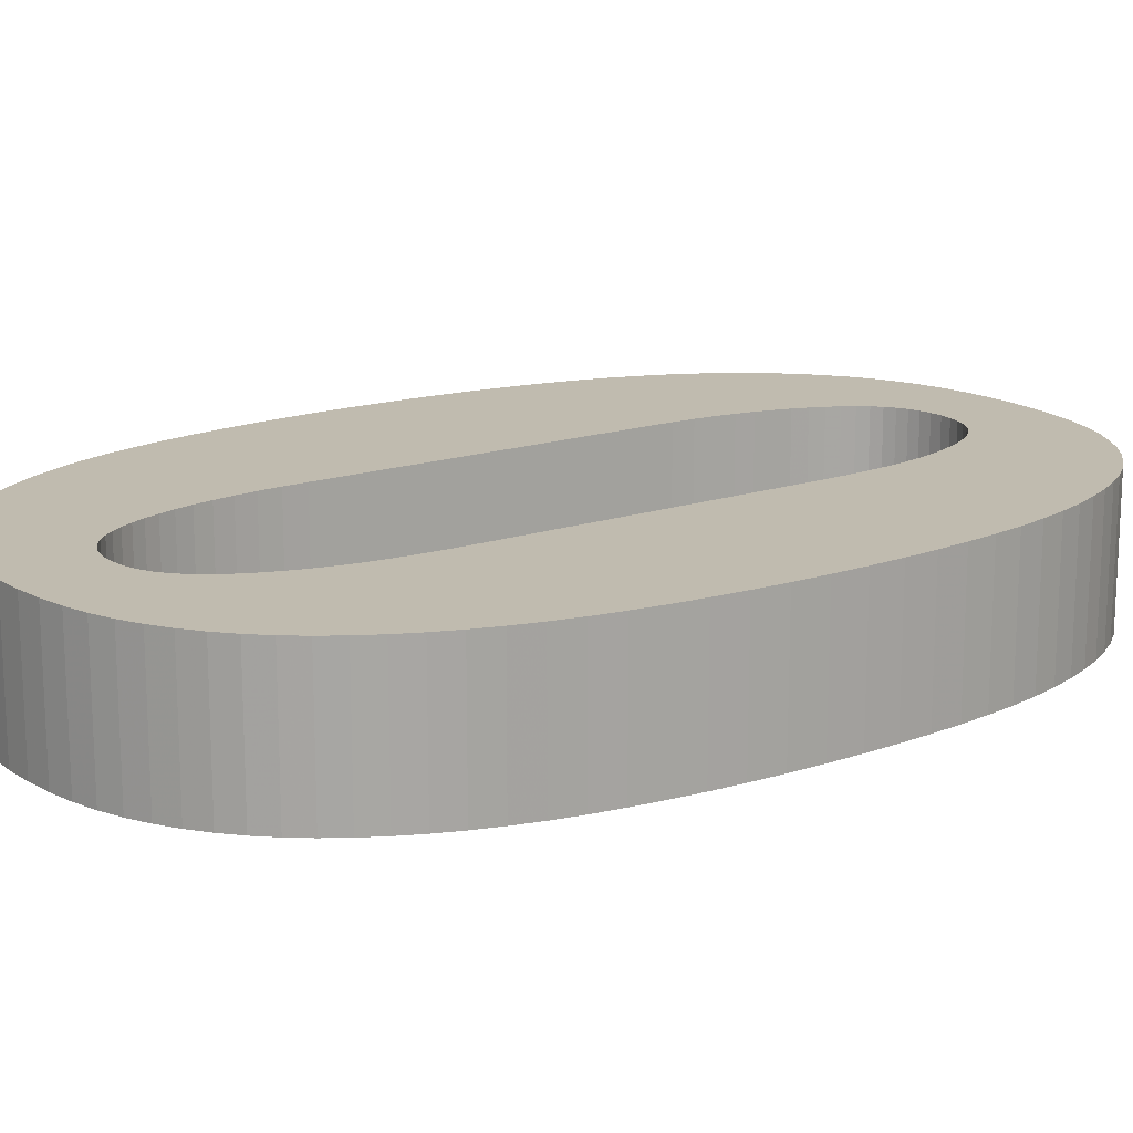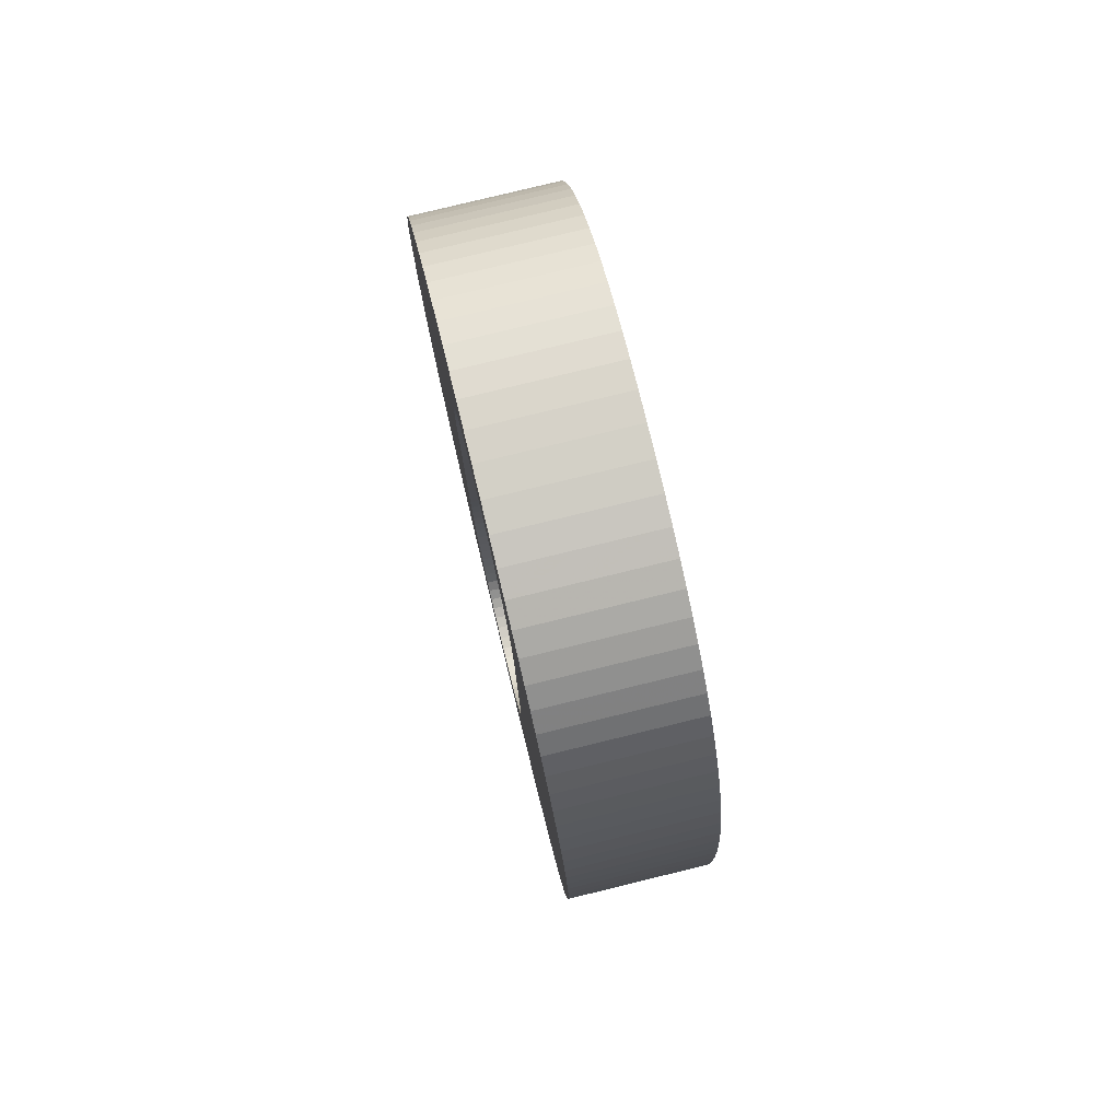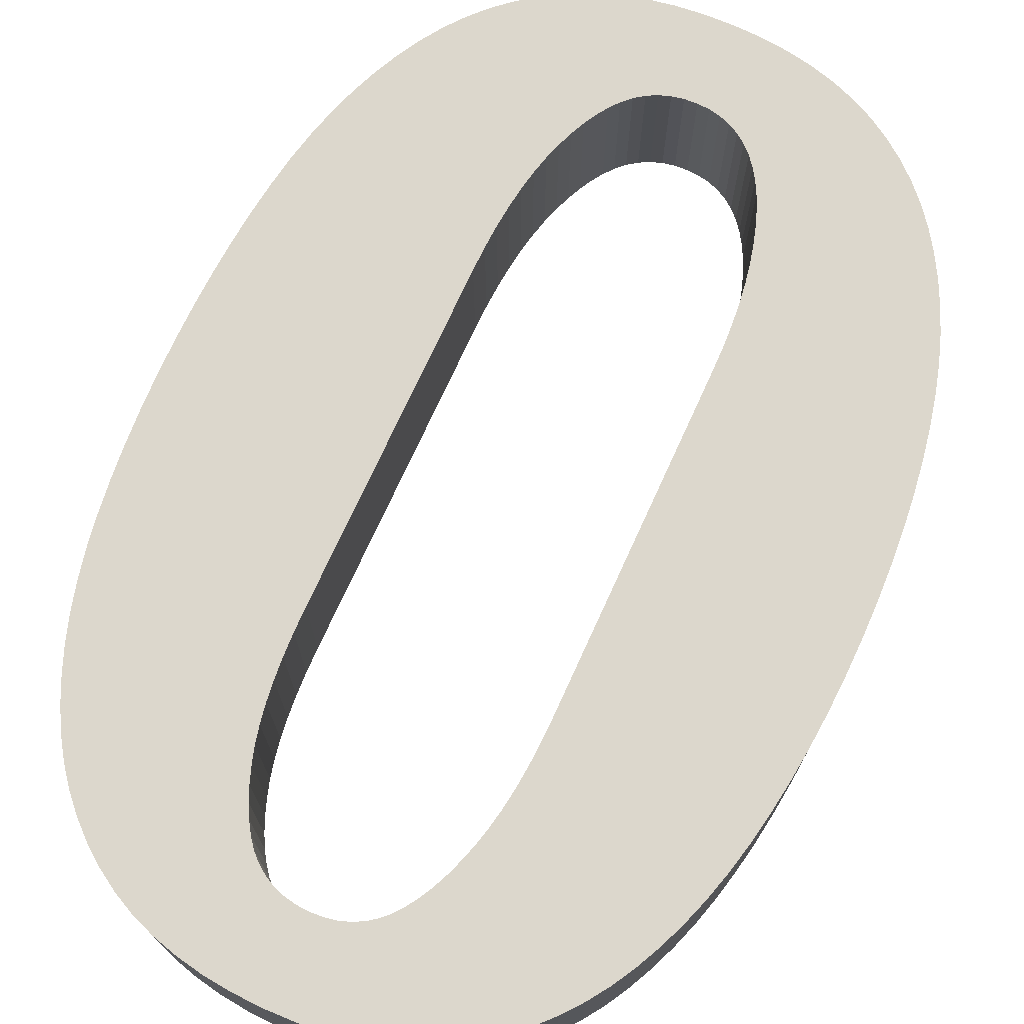
<metadata>
{"format":"obj","ext":"obj","renderer":"f3d","projection":"perspective","resolution":1024,"background":"white","views":[{"elev":16.0,"azim":-125.3,"up":"+Z"},{"elev":79.3,"azim":-103.7,"up":"+Y"},{"elev":72.8,"azim":24.5,"up":"+Z"}]}
</metadata>
<code>
o obj_0
v -12.72 		-12.27 		0
v -11.93 		2.19 		0
v -11.52 		1.933 		0
v -9.332 		-0.812 		0
v -21.79 		-9.445 		0
v -21.72 		-10.13 		0
v -11.13 		1.641 		0
v -21.72 		-10.13 		2.971
v -9.332 		-0.812 		2.971
v -10.77 		1.315 		0
v -21.79 		-9.445 		2.971
v -13.73 		0.53 		2.971
v -9.12 		-1.33 		2.971
v -8.345 		-9.455 		2.971
v -8.292 		-8.748 		2.971
v -10.43 		0.954 		0
v -13.57 		0.329 		2.971
v -10.12 		0.559 		0
v -9.83 		0.13 		0
v -12.65 		-10.83 		2.971
v -8.769 		-12.06 		2.971
v -13.91 		0.707 		2.971
v -8.63 		-11.45 		2.971
v -8.514 		-10.81 		2.971
v -8.419 		-10.14 		2.971
v -21.86 		-8.005 		0
v -13.42 		0.101 		0
v -14.11 		0.852 		2.971
v -21.86 		-8.005 		2.971
v -13.57 		0.329 		0
v -9.12 		-1.33 		0
v -9.569 		-0.326 		0
v -9.569 		-0.326 		2.971
v -13.73 		0.53 		0
v -9.83 		-14.67 		2.971
v -9.569 		-14.21 		2.971
v -9.332 		-13.72 		2.971
v -9.12 		-13.2 		2.971
v -13.91 		0.707 		0
v -8.769 		-12.06 		0
v -12.68 		-11.81 		0
v -14.11 		0.852 		0
v -8.63 		-11.45 		0
v -12.66 		-11.34 		0
v -12.65 		-3.73 		0
v -12.65 		-3.73 		2.971
v -14.31 		0.965 		0
v -12.65 		-10.83 		0
v -8.514 		-10.81 		0
v -12.66 		-3.223 		0
v -12.66 		-3.223 		2.971
v -8.419 		-10.14 		0
v -12.68 		-2.743 		0
v -13.89 		2.83 		0
v -13.36 		2.73 		0
v -12.68 		-2.743 		2.971
v -12.85 		2.59 		0
v -12.38 		2.41 		0
v -21.63 		-10.79 		0
v -21.63 		-10.79 		2.971
v -12.72 		-2.29 		0
v -12.72 		-2.29 		2.971
v -14.54 		1.046 		0
v -21.53 		-11.43 		0
v -21.53 		-11.43 		2.971
v -12.78 		-1.863 		0
v -21.4 		-12.05 		0
v -14.78 		1.094 		0
v -21.4 		-12.05 		2.971
v -12.78 		-1.863 		2.971
v -12.86 		-1.463 		0
v -15.03 		1.11 		0
v -12.86 		-1.463 		2.971
v -12.95 		-1.09 		0
v -15.29 		1.094 		0
v -17.47 		-10.83 		2.971
v -12.95 		-1.09 		2.971
v -17.47 		-10.83 		0
v -15.54 		1.046 		0
v -13.05 		-0.751 		0
v -13.05 		-0.751 		2.971
v -17.46 		-11.34 		2.971
v -17.46 		-11.34 		0
v -15.78 		0.965 		0
v -13.16 		-0.439 		0
v -13.16 		-0.439 		2.971
v -17.44 		-11.81 		2.971
v -17.44 		-11.81 		0
v -15.99 		0.852 		0
v -13.29 		-0.155 		0
v -13.29 		-0.155 		2.971
v -17.4 		-12.27 		2.971
v -16.19 		0.707 		0
v -17.4 		-12.27 		0
v -16.37 		0.53 		0
v -14.44 		2.89 		0
v -8.292 		-5.772 		0
v -8.292 		-5.772 		2.971
v -8.261 		-6.509 		2.971
v -20.37 		-14.67 		0
v -8.261 		-6.509 		0
v -20.37 		-14.67 		2.971
v -20.09 		-15.1 		0
v -8.345 		-5.06 		0
v -20.09 		-15.1 		2.971
v -8.345 		-5.06 		2.971
v -16.24 		2.83 		0
v -15.65 		2.89 		0
v -15.03 		2.91 		0
v -19.78 		-15.5 		0
v -19.78 		-15.5 		2.971
v -16.53 		0.329 		0
v -19.44 		-15.86 		0
v -19.44 		-15.86 		2.971
v -16.68 		0.101 		0
v -19.07 		-16.19 		0
v -19.07 		-16.19 		2.971
v -20.37 		0.13 		0
v -17.35 		-12.69 		2.971
v -20.09 		0.559 		0
v -17.35 		-12.69 		0
v -19.78 		0.954 		0
v -19.44 		1.315 		0
v -19.07 		1.641 		0
v -18.68 		1.933 		0
v -18.25 		2.19 		0
v -17.8 		2.41 		0
v -17.31 		2.59 		0
v -16.8 		2.73 		0
v -17.28 		-13.08 		2.971
v -17.28 		-13.08 		0
v -17.19 		-13.45 		2.971
v -17.19 		-13.45 		0
v -17.08 		-13.8 		2.971
v -17.08 		-13.8 		0
v -8.932 		-1.879 		0
v -8.769 		-2.459 		0
v -8.63 		-3.07 		0
v -8.514 		-3.709 		0
v -16.97 		-14.11 		2.971
v -16.97 		-14.11 		0
v -16.84 		-14.4 		2.971
v -16.84 		-14.4 		0
v -16.7 		-14.67 		2.971
v -16.7 		-14.67 		0
v -16.55 		-14.9 		2.971
v -16.55 		-14.9 		0
v -16.39 		-15.11 		2.971
v -16.39 		-15.11 		0
v -21.24 		-12.63 		0
v -21.24 		-12.63 		2.971
v -21.06 		-13.19 		0
v -21.06 		-13.19 		2.971
v -20.85 		-13.71 		0
v -20.85 		-13.71 		2.971
v -20.62 		-14.21 		0
v -20.62 		-14.21 		2.971
v -18.68 		-16.49 		0
v -18.68 		-16.49 		2.971
v -18.25 		-16.75 		0
v -18.25 		-16.75 		2.971
v -8.419 		-4.372 		0
v -8.25 		-7.27 		0
v -8.261 		-8.019 		0
v -17.8 		-16.97 		0
v -8.345 		-9.455 		0
v -8.292 		-8.748 		0
v -16.82 		-0.155 		0
v -16.95 		-0.439 		0
v -17.06 		-0.751 		0
v -12.72 		-12.27 		2.971
v -17.17 		-1.09 		0
v -12.68 		-11.81 		2.971
v -17.26 		-1.463 		0
v -12.66 		-11.34 		2.971
v -17.34 		-1.863 		0
v -17.39 		-2.29 		0
v -17.44 		-2.743 		0
v -11.15 		-16.19 		0
v -17.46 		-3.223 		0
v -11.15 		-16.19 		2.971
v -17.47 		-3.73 		0
v -10.78 		-15.86 		0
v -10.78 		-15.86 		2.971
v -10.44 		-15.5 		0
v -10.44 		-15.5 		2.971
v -10.12 		-15.1 		0
v -10.12 		-15.1 		2.971
v -9.83 		-14.67 		0
v -21.63 		-3.703 		0
v -21.53 		-3.07 		0
v -21.4 		-2.459 		0
v -21.24 		-1.879 		0
v -21.06 		-1.33 		0
v -20.85 		-0.812 		0
v -20.62 		-0.326 		0
v -9.569 		-14.21 		0
v -9.332 		-13.72 		0
v -9.12 		-13.2 		0
v -21.87 		-7.25 		0
v -21.86 		-6.489 		0
v -21.83 		-5.754 		0
v -21.79 		-5.045 		0
v -21.72 		-4.361 		0
v -8.932 		-12.64 		0
v -8.932 		-12.64 		2.971
v -13.17 		-14.11 		0
v -13.17 		-14.11 		2.971
v -13.06 		-13.8 		0
v -13.06 		-13.8 		2.971
v -12.95 		-13.45 		0
v -12.95 		-13.45 		2.971
v -12.86 		-13.08 		0
v -12.86 		-13.08 		2.971
v -12.78 		-12.69 		0
v -12.78 		-12.69 		2.971
v -16.21 		-15.28 		0
v -16.21 		-15.28 		2.971
v -16.01 		-15.42 		0
v -16.01 		-15.42 		2.971
v -15.8 		-15.53 		0
v -15.8 		-15.53 		2.971
v -15.57 		-15.61 		0
v -15.57 		-15.61 		2.971
v -15.33 		-15.65 		0
v -15.33 		-15.65 		2.971
v -15.07 		-15.67 		0
v -15.07 		-15.67 		2.971
v -14.81 		-15.65 		0
v -14.81 		-15.65 		2.971
v -14.56 		-15.61 		0
v -14.56 		-15.61 		2.971
v -14.33 		-15.53 		0
v -14.33 		-15.53 		2.971
v -14.12 		-15.42 		0
v -14.12 		-15.42 		2.971
v -13.93 		-15.28 		0
v -13.93 		-15.28 		2.971
v -13.75 		-15.11 		0
v -13.75 		-15.11 		2.971
v -13.59 		-14.9 		0
v -13.59 		-14.9 		2.971
v -13.44 		-14.67 		0
v -13.44 		-14.67 		2.971
v -13.3 		-14.4 		0
v -13.3 		-14.4 		2.971
v -21.83 		-8.737 		0
v -21.83 		-8.737 		2.971
v -17.8 		-16.97 		2.971
v -17.32 		-17.15 		0
v -17.32 		-17.15 		2.971
v -16.8 		-17.29 		0
v -16.8 		-17.29 		2.971
v -16.25 		-17.39 		0
v -16.25 		-17.39 		2.971
v -15.67 		-17.45 		0
v -15.67 		-17.45 		2.971
v -15.05 		-17.47 		0
v -15.05 		-17.47 		2.971
v -14.46 		-17.45 		0
v -14.46 		-17.45 		2.971
v -13.91 		-17.39 		0
v -13.91 		-17.39 		2.971
v -13.38 		-17.29 		0
v -13.38 		-17.29 		2.971
v -12.87 		-17.15 		0
v -12.87 		-17.15 		2.971
v -12.4 		-16.97 		0
v -12.4 		-16.97 		2.971
v -11.95 		-16.75 		0
v -11.95 		-16.75 		2.971
v -11.54 		-16.49 		0
v -11.54 		-16.49 		2.971
v -11.93 		2.19 		2.971
v -12.38 		2.41 		2.971
v -12.85 		2.59 		2.971
v -13.36 		2.73 		2.971
v -13.89 		2.83 		2.971
v -13.42 		0.101 		2.971
v -14.31 		0.965 		2.971
v -14.44 		2.89 		2.971
v -15.03 		2.91 		2.971
v -15.65 		2.89 		2.971
v -16.24 		2.83 		2.971
v -14.54 		1.046 		2.971
v -14.78 		1.094 		2.971
v -15.03 		1.11 		2.971
v -15.29 		1.094 		2.971
v -15.54 		1.046 		2.971
v -15.78 		0.965 		2.971
v -15.99 		0.852 		2.971
v -16.19 		0.707 		2.971
v -16.37 		0.53 		2.971
v -16.8 		2.73 		2.971
v -17.31 		2.59 		2.971
v -17.8 		2.41 		2.971
v -18.25 		2.19 		2.971
v -18.68 		1.933 		2.971
v -19.07 		1.641 		2.971
v -19.44 		1.315 		2.971
v -19.78 		0.954 		2.971
v -20.09 		0.559 		2.971
v -20.37 		0.13 		2.971
v -16.53 		0.329 		2.971
v -16.68 		0.101 		2.971
v -8.514 		-3.709 		2.971
v -8.63 		-3.07 		2.971
v -8.769 		-2.459 		2.971
v -8.932 		-1.879 		2.971
v -8.419 		-4.372 		2.971
v -8.261 		-8.019 		2.971
v -8.25 		-7.27 		2.971
v -16.82 		-0.155 		2.971
v -16.95 		-0.439 		2.971
v -17.06 		-0.751 		2.971
v -17.17 		-1.09 		2.971
v -17.26 		-1.463 		2.971
v -17.34 		-1.863 		2.971
v -17.39 		-2.29 		2.971
v -17.44 		-2.743 		2.971
v -17.46 		-3.223 		2.971
v -17.47 		-3.73 		2.971
v -20.62 		-0.326 		2.971
v -20.85 		-0.812 		2.971
v -21.06 		-1.33 		2.971
v -21.24 		-1.879 		2.971
v -21.4 		-2.459 		2.971
v -21.53 		-3.07 		2.971
v -21.63 		-3.703 		2.971
v -21.72 		-4.361 		2.971
v -21.79 		-5.045 		2.971
v -21.83 		-5.754 		2.971
v -21.86 		-6.489 		2.971
v -21.87 		-7.25 		2.971
v -9.83 		0.13 		2.971
v -10.12 		0.559 		2.971
v -10.43 		0.954 		2.971
v -10.77 		1.315 		2.971
v -11.13 		1.641 		2.971
v -11.52 		1.933 		2.971
g group_0_15277357
f 5 6 8
f 5 8 11
f 279 91 339
f 16 18 80
f 80 85 16
f 74 80 18
f 19 74 18
f 17 279 340
f 14 15 20
f 175 23 20
f 25 20 24
f 14 20 25
f 30 3 27
f 4 9 13
f 4 13 31
f 32 33 9
f 32 9 4
f 39 58 34
f 55 57 42
f 34 2 30
f 40 43 23
f 40 23 21
f 43 40 44
f 43 49 24
f 43 24 23
f 50 45 46
f 50 46 51
f 49 52 25
f 49 25 24
f 53 50 51
f 53 51 56
f 47 55 42
f 55 47 54
f 39 42 57
f 57 58 39
f 58 2 34
f 3 30 2
f 6 59 60
f 6 60 8
f 61 53 56
f 61 56 62
f 59 64 65
f 59 65 60
f 66 61 62
f 66 62 70
f 64 67 69
f 64 69 65
f 68 96 63
f 71 66 70
f 71 70 73
f 63 54 47
f 72 109 68
f 74 71 73
f 74 73 77
f 76 78 182
f 79 108 75
f 80 74 77
f 80 77 81
f 78 76 82
f 78 82 83
f 84 107 79
f 85 80 81
f 85 81 86
f 83 82 87
f 83 87 88
f 89 129 84
f 75 109 72
f 90 85 86
f 90 86 91
f 88 87 92
f 88 92 94
f 93 128 89
f 95 127 93
f 54 63 96
f 97 98 99
f 97 99 101
f 100 102 157
f 100 103 105
f 100 105 102
f 108 79 107
f 109 75 108
f 96 68 109
f 103 110 111
f 103 111 105
f 110 113 114
f 110 114 111
f 116 117 114
f 116 114 113
f 121 94 119
f 92 119 94
f 121 119 130
f 121 130 131
f 124 125 115
f 112 115 125
f 126 112 125
f 115 168 124
f 123 124 168
f 127 95 126
f 128 93 127
f 129 89 128
f 107 84 129
f 95 112 126
f 168 169 123
f 122 123 169
f 176 195 174
f 178 180 192
f 131 130 132
f 131 132 133
f 133 132 134
f 133 134 135
f 135 134 140
f 135 140 141
f 61 66 31
f 136 61 31
f 139 45 138
f 137 53 136
f 4 31 66
f 32 71 19
f 141 140 142
f 141 142 143
f 137 138 50
f 143 142 144
f 143 144 145
f 53 137 50
f 145 144 146
f 145 146 147
f 61 136 53
f 147 146 148
f 147 148 149
f 66 71 4
f 50 138 45
f 32 4 71
f 162 45 139
f 149 148 218
f 151 69 150
f 67 150 69
f 85 90 10
f 150 152 153
f 150 153 151
f 7 10 90
f 152 154 155
f 152 155 153
f 90 27 7
f 74 19 71
f 154 156 157
f 154 157 155
f 156 100 157
f 10 16 85
f 3 7 27
f 116 158 159
f 116 159 117
f 158 160 161
f 158 161 159
f 97 101 45
f 104 45 162
f 97 45 104
f 101 163 45
f 48 45 163
f 48 163 164
f 48 164 167
f 52 166 14
f 52 14 25
f 167 15 14
f 167 14 166
f 120 122 170
f 170 172 120
f 118 120 172
f 41 1 171
f 41 171 173
f 174 118 172
f 169 170 122
f 44 41 173
f 44 173 175
f 48 44 175
f 48 175 20
f 193 194 177
f 190 191 182
f 272 179 181
f 179 183 184
f 179 184 181
f 183 185 186
f 183 186 184
f 118 174 196
f 204 190 182
f 185 187 188
f 185 188 186
f 187 189 35
f 187 35 188
f 195 176 194
f 176 177 194
f 177 178 193
f 196 174 195
f 192 193 178
f 197 36 35
f 197 35 189
f 198 37 36
f 198 36 197
f 199 38 37
f 199 37 198
f 205 206 38
f 205 38 199
f 202 182 201
f 203 182 202
f 180 182 191
f 191 192 180
f 203 204 182
f 201 182 200
f 247 26 78
f 21 206 205
f 21 205 40
f 209 207 208
f 209 208 210
f 211 209 210
f 211 210 212
f 213 211 212
f 213 212 214
f 215 213 214
f 215 214 216
f 216 171 215
f 1 215 171
f 217 149 218
f 219 217 218
f 219 218 220
f 221 219 220
f 221 220 222
f 223 221 222
f 223 222 224
f 225 223 224
f 225 224 226
f 227 225 226
f 227 226 228
f 229 227 228
f 229 228 230
f 231 229 230
f 231 230 232
f 233 231 232
f 233 232 234
f 235 233 234
f 235 234 236
f 237 235 236
f 237 236 238
f 239 237 238
f 239 238 240
f 241 239 240
f 241 240 242
f 243 241 242
f 243 242 244
f 245 243 244
f 245 244 246
f 246 208 245
f 207 245 208
f 248 29 247
f 26 247 29
f 247 5 11
f 247 11 248
f 160 165 249
f 160 249 161
f 165 250 251
f 165 251 249
f 250 252 253
f 250 253 251
f 252 254 255
f 252 255 253
f 254 256 257
f 254 257 255
f 256 258 259
f 256 259 257
f 259 258 260
f 259 260 261
f 260 262 263
f 260 263 261
f 264 265 263
f 264 263 262
f 266 267 265
f 266 265 264
f 268 269 267
f 268 267 266
f 270 271 269
f 270 269 268
f 272 273 271
f 272 271 270
f 181 273 272
f 275 274 58
f 2 58 274
f 58 57 276
f 58 276 275
f 57 55 277
f 57 277 276
f 55 54 278
f 55 278 277
f 54 281 278
f 27 90 91
f 27 91 279
f 30 27 279
f 30 279 17
f 34 30 17
f 34 17 12
f 34 12 22
f 34 22 39
f 39 22 28
f 39 28 42
f 42 28 280
f 42 280 47
f 54 96 281
f 109 282 96
f 281 96 282
f 109 108 283
f 109 283 282
f 108 107 284
f 108 284 283
f 280 285 63
f 280 63 47
f 63 285 286
f 63 286 68
f 68 286 287
f 68 287 72
f 72 287 288
f 72 288 75
f 75 288 289
f 75 289 79
f 79 289 290
f 79 290 84
f 84 290 291
f 84 291 89
f 89 291 292
f 89 292 93
f 93 292 293
f 93 293 95
f 294 284 129
f 107 129 284
f 129 128 295
f 129 295 294
f 128 127 296
f 128 296 295
f 127 126 297
f 127 297 296
f 126 125 298
f 126 298 297
f 125 124 299
f 125 299 298
f 124 123 300
f 124 300 299
f 123 122 301
f 123 301 300
f 122 120 302
f 122 302 301
f 120 118 303
f 120 303 302
f 118 323 303
f 293 304 112
f 293 112 95
f 112 304 305
f 112 305 115
f 138 307 306
f 138 306 139
f 137 308 307
f 137 307 138
f 136 309 308
f 136 308 137
f 31 13 309
f 31 309 136
f 38 216 37
f 206 171 38
f 21 173 206
f 23 175 21
f 216 214 37
f 188 35 212
f 35 36 214
f 36 37 214
f 208 246 184
f 184 186 208
f 212 210 188
f 214 212 35
f 216 38 171
f 148 146 161
f 161 249 148
f 249 251 218
f 251 253 220
f 228 226 259
f 220 218 251
f 230 261 232
f 263 265 234
f 265 267 236
f 242 273 244
f 104 106 98
f 104 98 97
f 275 276 22
f 22 12 275
f 162 310 106
f 162 106 104
f 186 188 210
f 210 208 186
f 181 184 246
f 246 244 181
f 306 310 162
f 306 162 139
f 43 48 49
f 52 49 48
f 166 52 48
f 44 48 43
f 167 166 48
f 167 164 311
f 167 311 15
f 287 286 282
f 28 277 280
f 285 280 278
f 28 22 276
f 277 28 276
f 281 285 278
f 164 163 312
f 164 312 311
f 99 312 163
f 99 163 101
f 334 29 76
f 277 278 280
f 209 211 187
f 211 213 189
f 183 207 185
f 207 209 185
f 187 185 209
f 179 245 183
f 213 215 198
f 198 197 213
f 20 46 48
f 45 48 46
f 286 285 281
f 248 11 76
f 29 248 76
f 118 196 323
f 305 313 168
f 305 168 115
f 281 282 286
f 205 199 1
f 1 41 205
f 215 1 199
f 168 313 314
f 168 314 169
f 288 287 282
f 169 314 315
f 169 315 170
f 69 82 65
f 82 76 65
f 60 65 76
f 8 60 76
f 157 102 130
f 130 119 155
f 11 8 76
f 69 151 87
f 87 82 69
f 40 205 41
f 41 44 40
f 289 288 283
f 282 283 288
f 170 315 316
f 170 316 172
f 290 289 284
f 283 284 289
f 172 316 317
f 172 317 174
f 92 87 151
f 174 317 318
f 174 318 176
f 221 252 219
f 291 290 294
f 294 295 291
f 284 294 290
f 176 318 319
f 176 319 177
f 119 92 153
f 151 153 92
f 292 291 295
f 219 250 217
f 177 319 320
f 177 320 178
f 153 155 119
f 225 256 223
f 178 320 321
f 178 321 180
f 180 321 322
f 180 322 182
f 229 258 227
f 76 182 322
f 155 157 130
f 235 237 266
f 140 134 111
f 196 195 324
f 196 324 323
f 297 298 304
f 304 293 297
f 305 304 298
f 299 305 298
f 300 313 299
f 301 314 300
f 302 315 301
f 296 297 293
f 313 300 314
f 303 316 302
f 293 292 296
f 295 296 292
f 195 194 325
f 195 325 324
f 194 193 326
f 194 326 325
f 193 192 327
f 193 327 326
f 237 239 268
f 192 191 328
f 192 328 327
f 13 62 309
f 308 309 56
f 56 51 308
f 33 335 73
f 77 73 335
f 307 308 51
f 51 46 307
f 218 148 249
f 159 161 146
f 114 117 142
f 111 114 140
f 105 111 134
f 142 140 114
f 144 142 117
f 117 159 144
f 146 144 159
f 239 241 270
f 191 190 329
f 191 329 328
f 272 270 241
f 268 266 237
f 134 132 105
f 102 105 132
f 132 130 102
f 243 272 241
f 330 329 204
f 190 204 329
f 207 183 245
f 270 268 239
f 204 203 331
f 204 331 330
f 203 202 332
f 203 332 331
f 306 307 46
f 202 201 333
f 202 333 332
f 245 179 243
f 189 187 211
f 197 189 213
f 199 198 215
f 201 200 334
f 201 334 333
f 78 200 182
f 56 309 62
f 334 200 26
f 334 26 29
f 70 62 13
f 13 9 70
f 83 64 78
f 73 70 9
f 9 33 73
f 273 242 271
f 269 271 240
f 240 238 269
f 181 244 273
f 238 236 267
f 240 271 242
f 267 269 238
f 236 234 265
f 234 232 263
f 222 220 253
f 224 222 255
f 253 255 222
f 255 257 224
f 226 224 257
f 257 259 226
f 230 228 259
f 259 261 230
f 263 232 261
f 32 19 335
f 32 335 33
f 19 18 336
f 19 336 335
f 81 337 86
f 86 338 91
f 18 16 337
f 18 337 336
f 16 10 338
f 16 338 337
f 59 78 64
f 6 78 59
f 5 78 6
f 247 78 5
f 26 200 78
f 67 64 83
f 88 67 83
f 94 150 88
f 141 110 135
f 150 94 152
f 306 46 310
f 310 46 106
f 106 46 98
f 98 46 99
f 20 312 46
f 99 46 312
f 15 311 20
f 312 20 311
f 131 154 121
f 133 100 131
f 305 299 313
f 135 103 133
f 121 152 94
f 143 113 141
f 147 158 145
f 315 302 316
f 314 301 315
f 149 160 147
f 317 316 303
f 303 323 317
f 318 317 324
f 323 324 317
f 324 325 318
f 103 135 110
f 100 133 103
f 156 131 100
f 110 141 113
f 116 113 143
f 143 145 116
f 250 165 217
f 223 254 221
f 227 258 225
f 154 131 156
f 152 121 154
f 67 88 150
f 266 264 235
f 233 235 264
f 264 262 233
f 231 233 262
f 260 231 262
f 258 229 260
f 256 225 258
f 254 223 256
f 252 221 254
f 165 160 149
f 158 147 160
f 116 145 158
f 250 219 252
f 149 217 165
f 231 260 229
f 272 243 179
f 275 12 274
f 12 17 274
f 339 340 279
f 335 336 77
f 340 274 17
f 81 77 336
f 336 337 81
f 338 86 337
f 338 339 91
f 10 7 339
f 10 339 338
f 7 3 340
f 7 340 339
f 3 2 274
f 3 274 340
f 320 319 326
f 325 326 319
f 319 318 325
f 322 321 328
f 328 329 322
f 327 328 321
f 326 327 320
f 321 320 327
f 330 322 329
f 331 332 322
f 330 331 322
f 332 333 322
f 76 322 334
f 333 334 322
f 171 206 173
f 173 21 175
f 24 20 23

</code>
